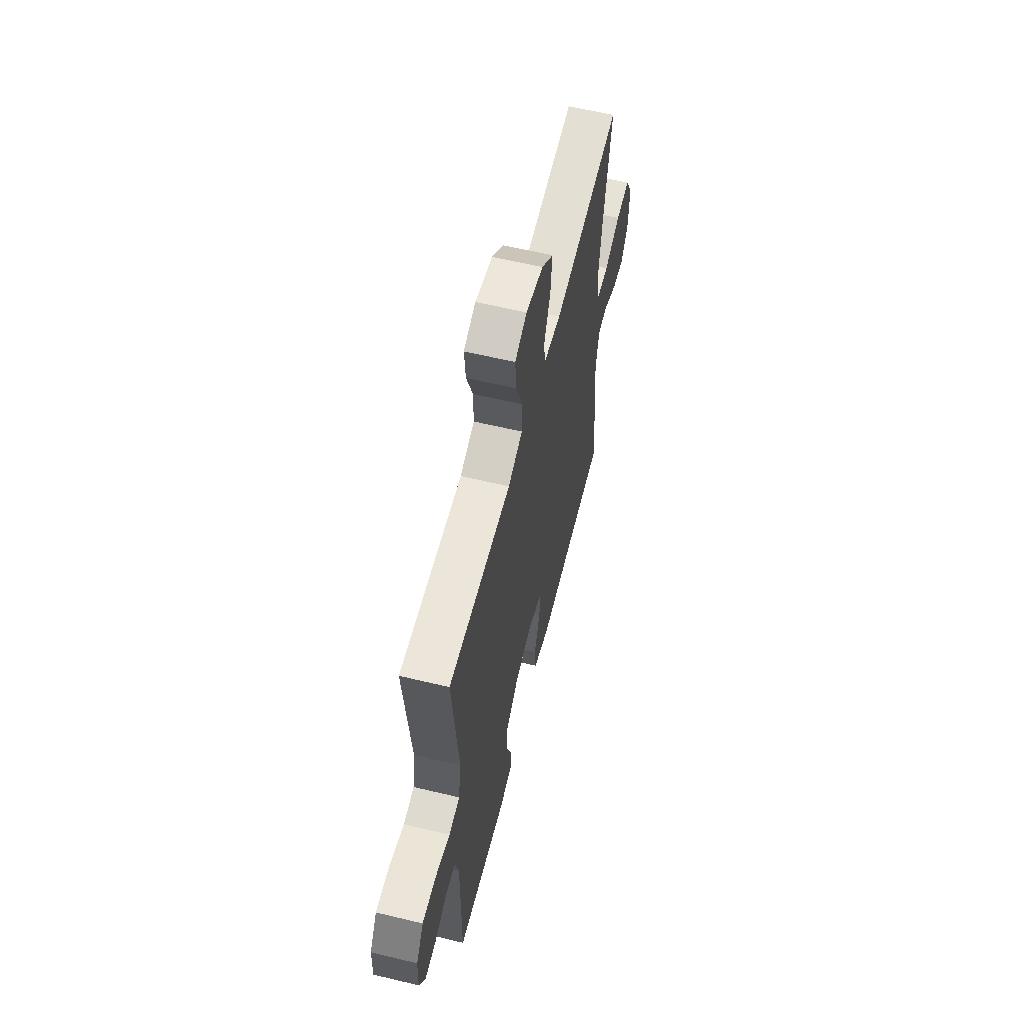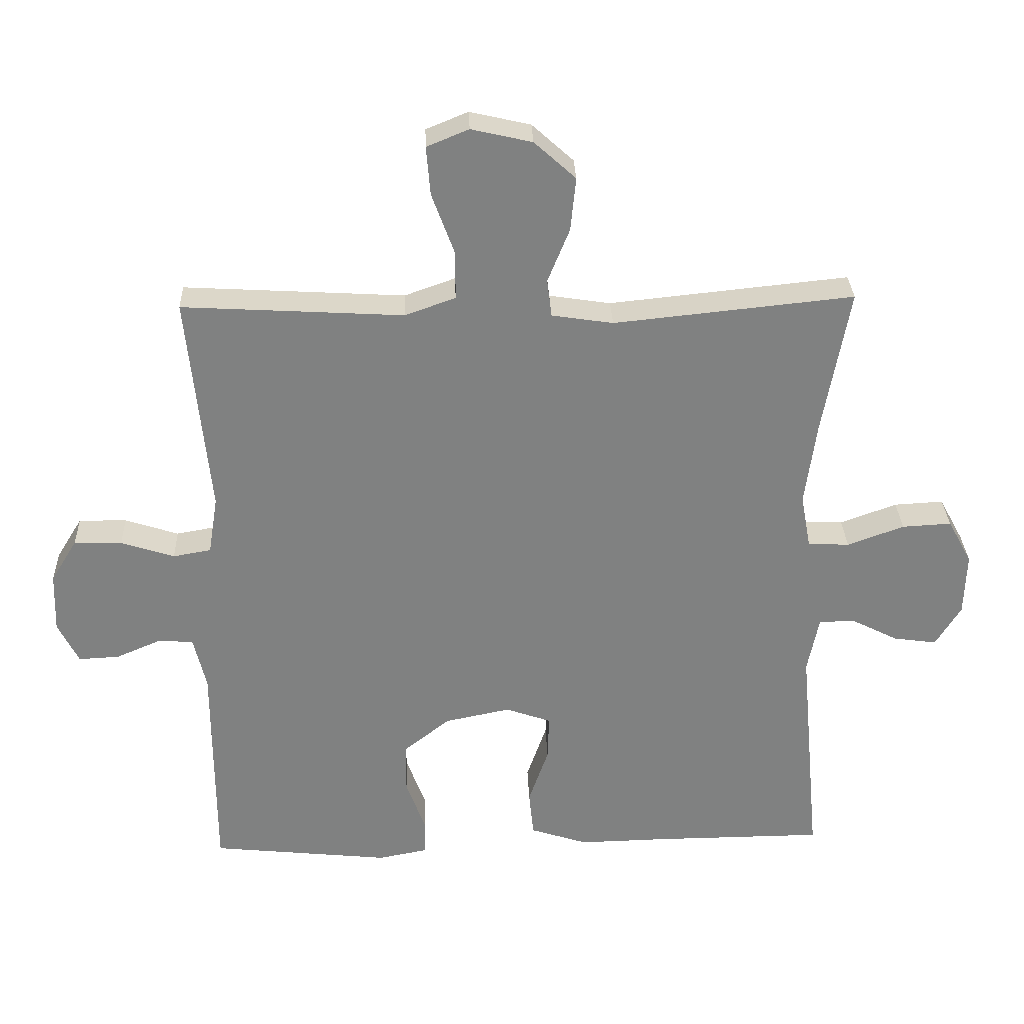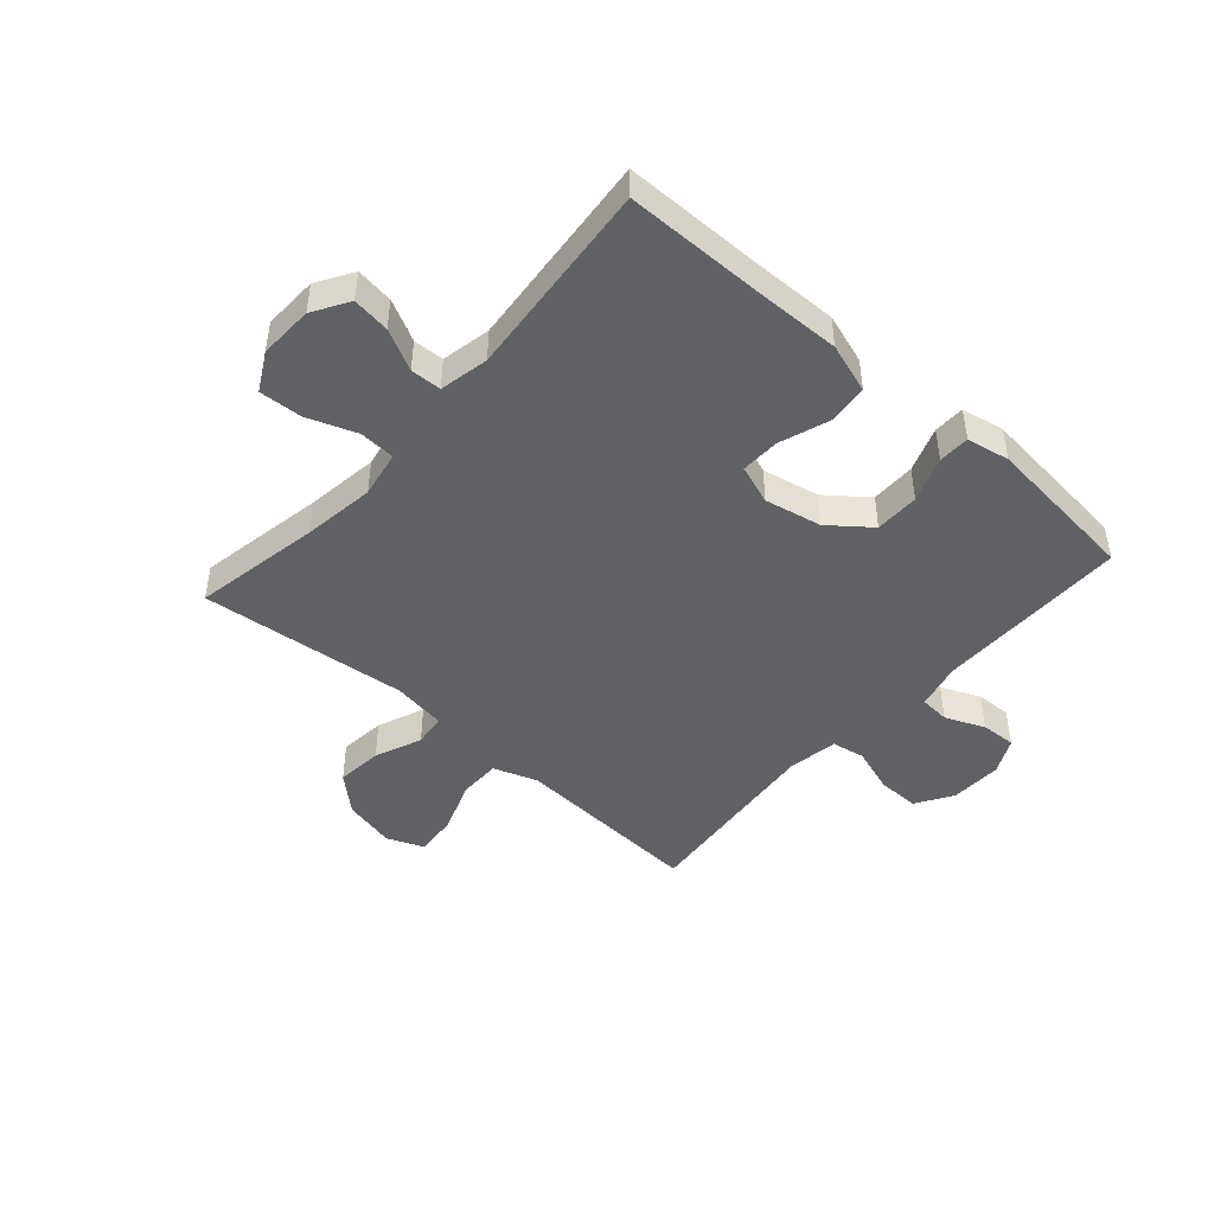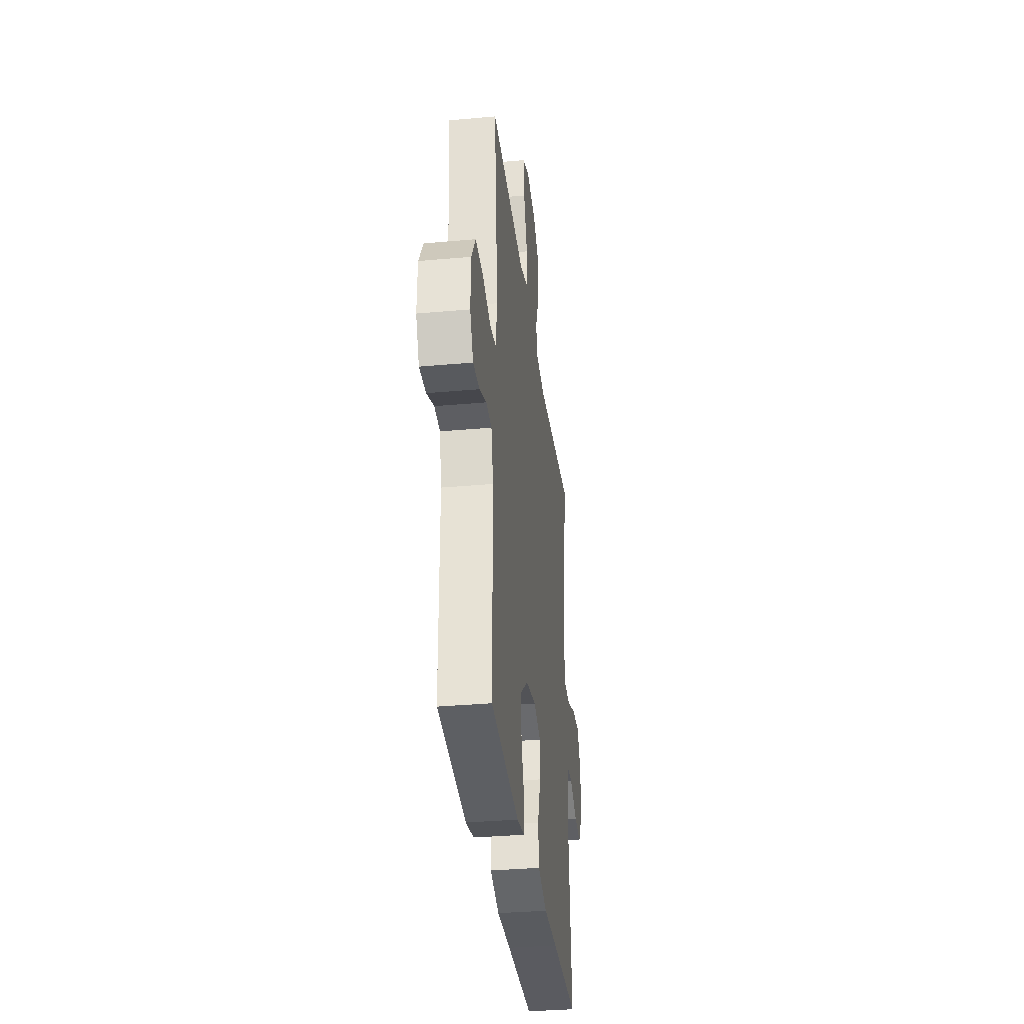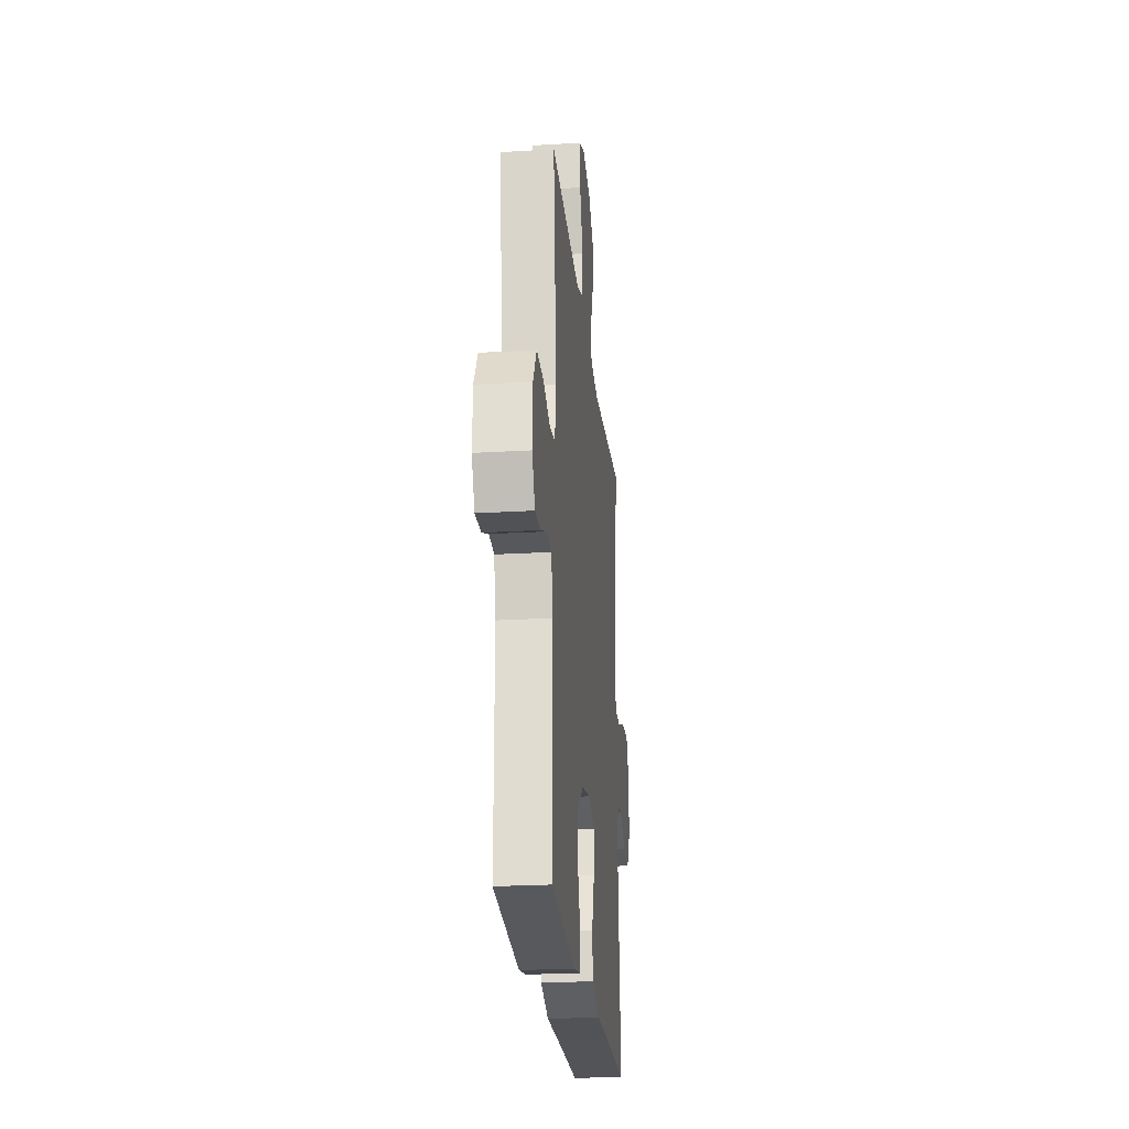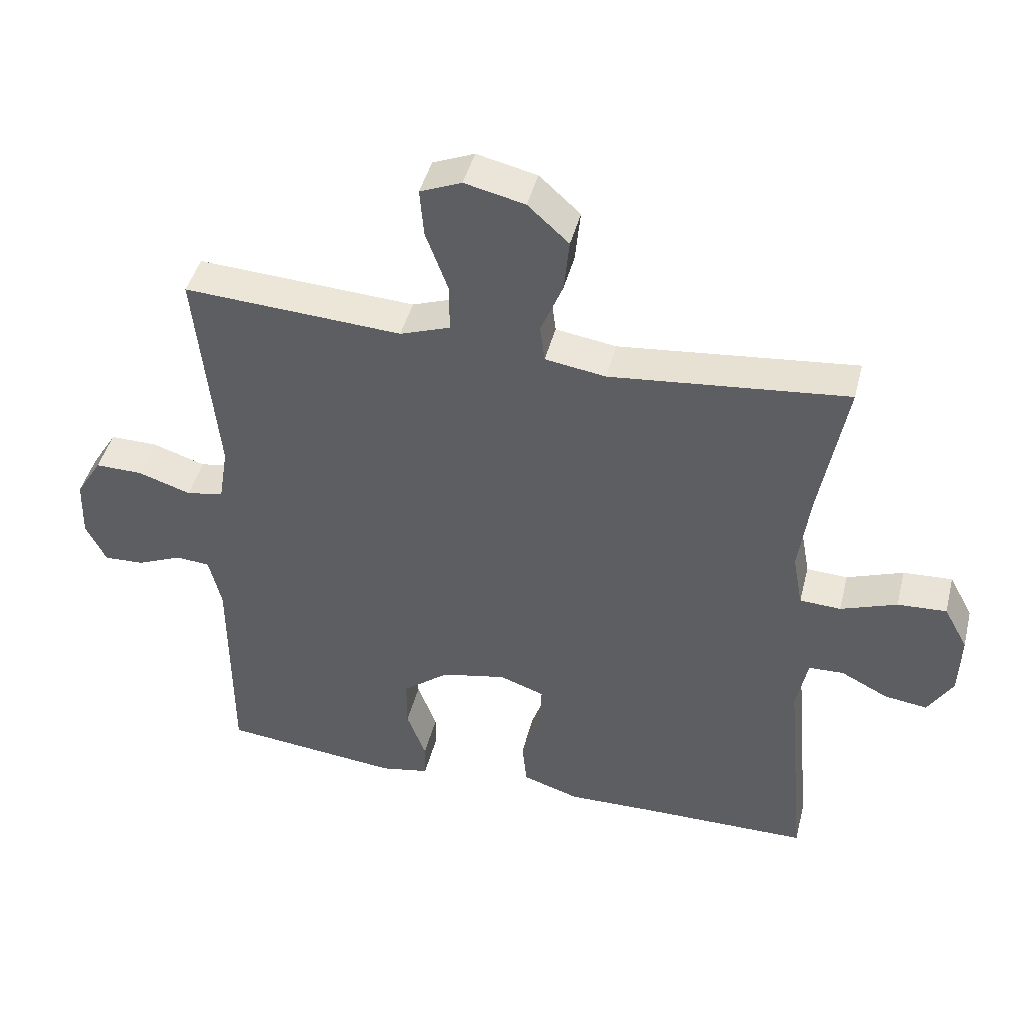
<metadata>
{"format":"obj","ext":"obj","renderer":"f3d","projection":"perspective","resolution":1024,"background":"white","views":[{"elev":60.2,"azim":-76.2,"up":"+Z"},{"elev":29.9,"azim":-2.1,"up":"+Z"},{"elev":-46.0,"azim":138.5,"up":"+Y"},{"elev":-34.0,"azim":-83.0,"up":"+Z"},{"elev":-23.7,"azim":-84.3,"up":"+Z"},{"elev":44.1,"azim":14.0,"up":"+Z"}]}
</metadata>
<code>
v -0.5 0.07 -0.5
v -0.501 0.07 -0.166
v -0.52 0.07 -0.087
v -0.572 0.07 -0.083
v -0.64 0.07 -0.112
v -0.701 0.07 -0.115
v -0.732 0.07 -0.053
v -0.729 0.07 0.037
v -0.69 0.07 0.1
v -0.618 0.07 0.099
v -0.538 0.07 0.073
v -0.481 0.07 0.083
v -0.467 0.07 0.17
v -0.5 0.07 0.5
v -0.289 0.07 0.488
v -0.169 0.07 0.481
v -0.093 0.07 0.508
v -0.093 0.07 0.58
v -0.127 0.07 0.672
v -0.133 0.07 0.745
v -0.07 0.07 0.771
v 0.021 0.07 0.75
v 0.083 0.07 0.694
v 0.075 0.07 0.614
v 0.042 0.07 0.533
v 0.049 0.07 0.477
v 0.141 0.07 0.463
v 0.5 0.07 0.5
v 0.46 0.07 0.28
v 0.443 0.07 0.155
v 0.458 0.07 0.074
v 0.52 0.07 0.071
v 0.605 0.07 0.102
v 0.679 0.07 0.106
v 0.715 0.07 0.04
v 0.712 0.07 -0.054
v 0.674 0.07 -0.116
v 0.609 0.07 -0.107
v 0.538 0.07 -0.071
v 0.485 0.07 -0.073
v 0.468 0.07 -0.158
v 0.5 0.07 -0.5
v 0.244 0.07 -0.502
v 0.112 0.07 -0.505
v 0.026 0.07 -0.477
v 0.019 0.07 -0.408
v 0.049 0.07 -0.322
v 0.051 0.07 -0.254
v -0.017 0.07 -0.23
v -0.115 0.07 -0.25
v -0.185 0.07 -0.305
v -0.185 0.07 -0.382
v -0.156 0.07 -0.46
v -0.157 0.07 -0.514
v -0.231 0.07 -0.528
v -0.5 0 -0.5
v -0.501 0 -0.166
v -0.52 0 -0.087
v -0.572 0 -0.083
v -0.64 0 -0.112
v -0.701 0 -0.115
v -0.732 0 -0.053
v -0.729 0 0.037
v -0.69 0 0.1
v -0.618 0 0.099
v -0.538 0 0.073
v -0.481 0 0.083
v -0.467 0 0.17
v -0.5 0 0.5
v -0.289 0 0.488
v -0.169 0 0.481
v -0.093 0 0.508
v -0.093 0 0.58
v -0.127 0 0.672
v -0.133 0 0.745
v -0.07 0 0.771
v 0.021 0 0.75
v 0.083 0 0.694
v 0.075 0 0.614
v 0.042 0 0.533
v 0.049 0 0.477
v 0.141 0 0.463
v 0.5 0 0.5
v 0.46 0 0.28
v 0.443 0 0.155
v 0.458 0 0.074
v 0.52 0 0.071
v 0.605 0 0.102
v 0.679 0 0.106
v 0.715 0 0.04
v 0.712 0 -0.054
v 0.674 0 -0.116
v 0.609 0 -0.107
v 0.538 0 -0.071
v 0.485 0 -0.073
v 0.468 0 -0.158
v 0.5 0 -0.5
v 0.244 0 -0.502
v 0.112 0 -0.505
v 0.026 0 -0.477
v 0.019 0 -0.408
v 0.049 0 -0.322
v 0.051 0 -0.254
v -0.017 0 -0.23
v -0.115 0 -0.25
v -0.185 0 -0.305
v -0.185 0 -0.382
v -0.156 0 -0.46
v -0.157 0 -0.514
v -0.231 0 -0.528
f 55 1 2
f 54 55 2
f 53 54 2
f 52 53 2
f 51 52 2 3
f 50 51 3
f 49 50 3
f 45 46 47
f 44 45 47
f 43 44 47
f 43 47 48
f 42 43 48
f 41 42 48
f 40 41 48 49
f 37 38 39
f 36 37 39
f 35 36 39
f 34 35 39
f 33 34 39
f 32 33 39
f 31 32 39 40
f 40 49 3
f 31 40 3
f 30 31 3
f 27 28 29
f 30 3 4
f 29 30 4
f 27 29 4
f 26 27 4
f 23 24 25
f 22 23 25
f 21 22 25
f 20 21 25
f 19 20 25
f 18 19 25
f 17 18 25 26
f 13 14 15 16
f 16 17 26
f 13 16 26
f 12 13 26
f 9 10 11
f 8 9 11
f 7 8 11
f 6 7 11
f 5 6 11
f 4 5 11
f 4 11 12
f 4 12 26
f 57 56 110
f 57 110 109
f 57 109 108
f 57 108 107
f 58 57 107 106
f 58 106 105
f 58 105 104
f 102 101 100
f 102 100 99
f 102 99 98
f 103 102 98
f 103 98 97
f 103 97 96
f 104 103 96 95
f 94 93 92
f 94 92 91
f 94 91 90
f 94 90 89
f 94 89 88
f 94 88 87
f 95 94 87 86
f 58 104 95
f 58 95 86
f 58 86 85
f 84 83 82
f 59 58 85
f 59 85 84
f 59 84 82
f 59 82 81
f 80 79 78
f 80 78 77
f 80 77 76
f 80 76 75
f 80 75 74
f 80 74 73
f 81 80 73 72
f 71 70 69 68
f 81 72 71
f 81 71 68
f 81 68 67
f 66 65 64
f 66 64 63
f 66 63 62
f 66 62 61
f 66 61 60
f 66 60 59
f 67 66 59
f 81 67 59
f 1 56 57 2
f 2 57 58 3
f 3 58 59 4
f 4 59 60 5
f 5 60 61 6
f 6 61 62 7
f 7 62 63 8
f 8 63 64 9
f 9 64 65 10
f 10 65 66 11
f 11 66 67 12
f 12 67 68 13
f 13 68 69 14
f 14 69 70 15
f 15 70 71 16
f 16 71 72 17
f 17 72 73 18
f 18 73 74 19
f 19 74 75 20
f 20 75 76 21
f 21 76 77 22
f 22 77 78 23
f 23 78 79 24
f 24 79 80 25
f 25 80 81 26
f 26 81 82 27
f 27 82 83 28
f 28 83 84 29
f 29 84 85 30
f 30 85 86 31
f 31 86 87 32
f 32 87 88 33
f 33 88 89 34
f 34 89 90 35
f 35 90 91 36
f 36 91 92 37
f 37 92 93 38
f 38 93 94 39
f 39 94 95 40
f 40 95 96 41
f 41 96 97 42
f 42 97 98 43
f 43 98 99 44
f 44 99 100 45
f 45 100 101 46
f 46 101 102 47
f 47 102 103 48
f 48 103 104 49
f 49 104 105 50
f 50 105 106 51
f 51 106 107 52
f 52 107 108 53
f 53 108 109 54
f 54 109 110 55
f 55 110 56 1

</code>
